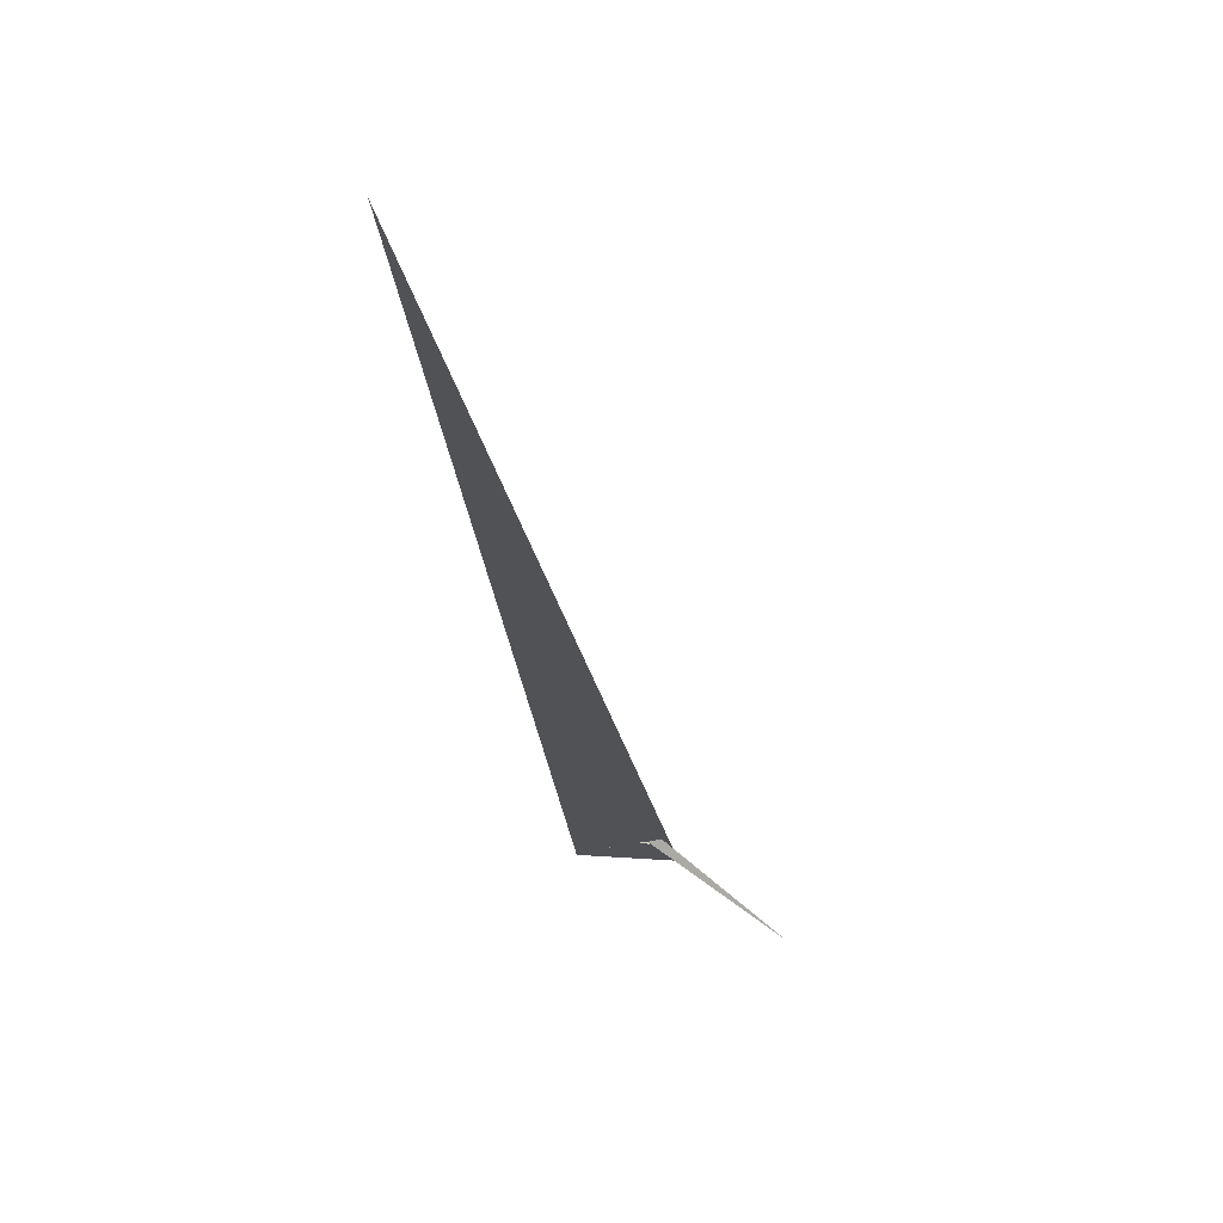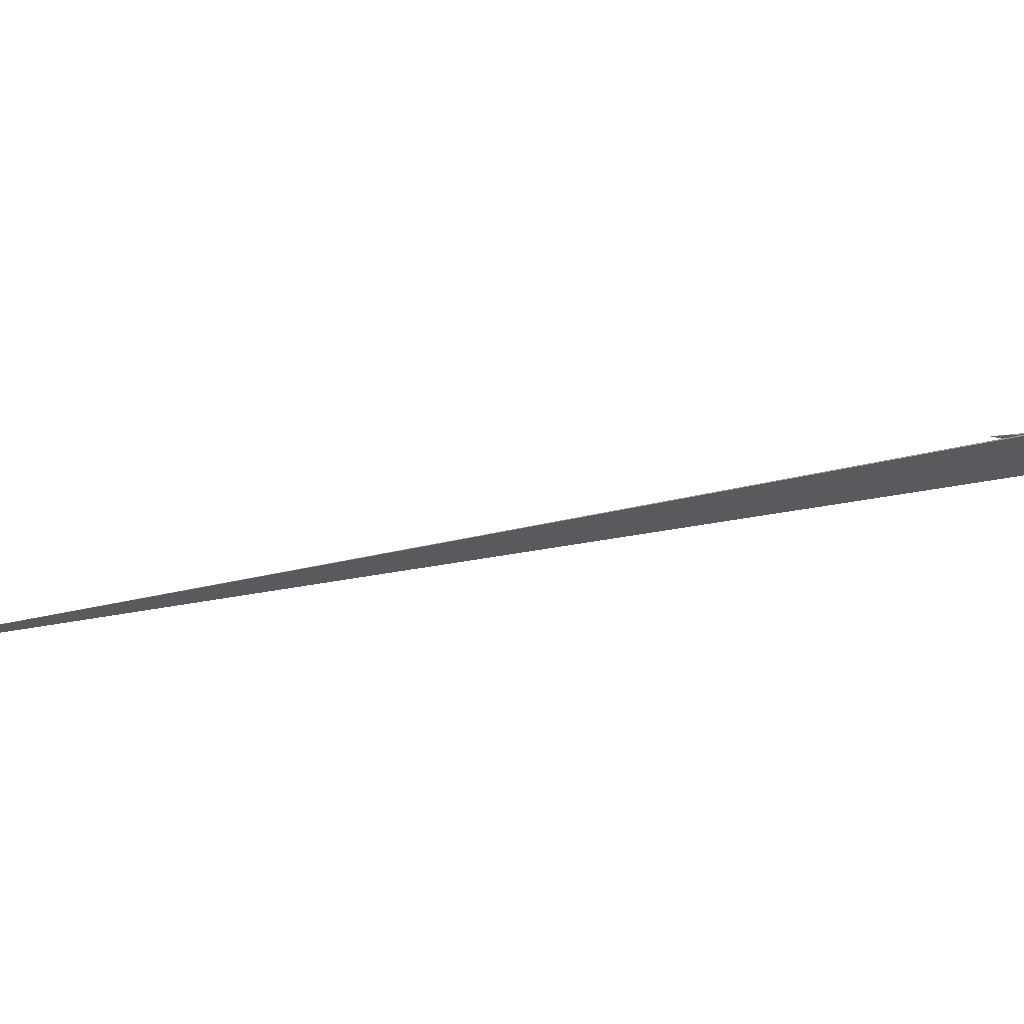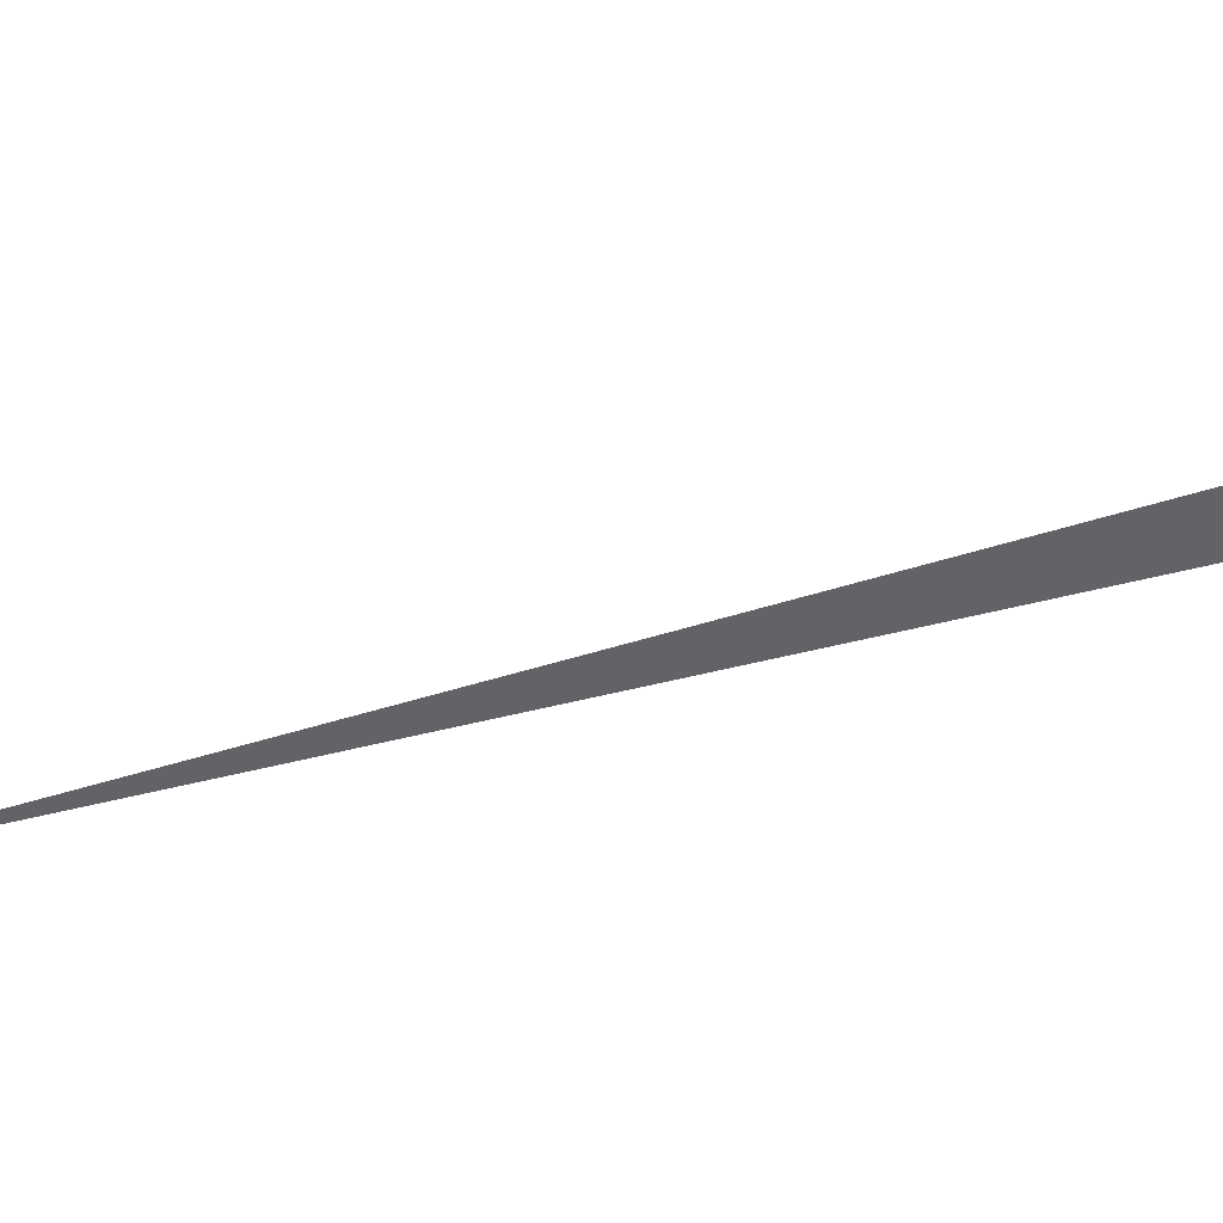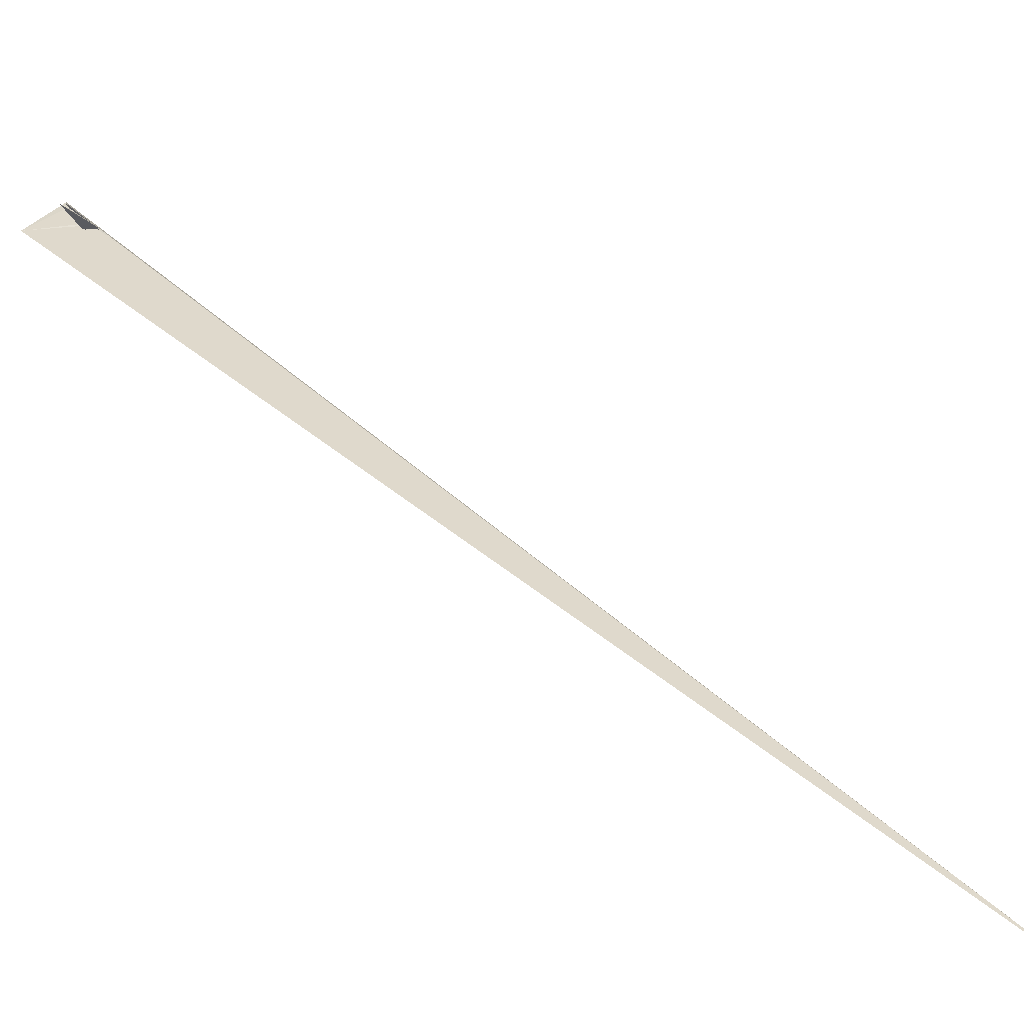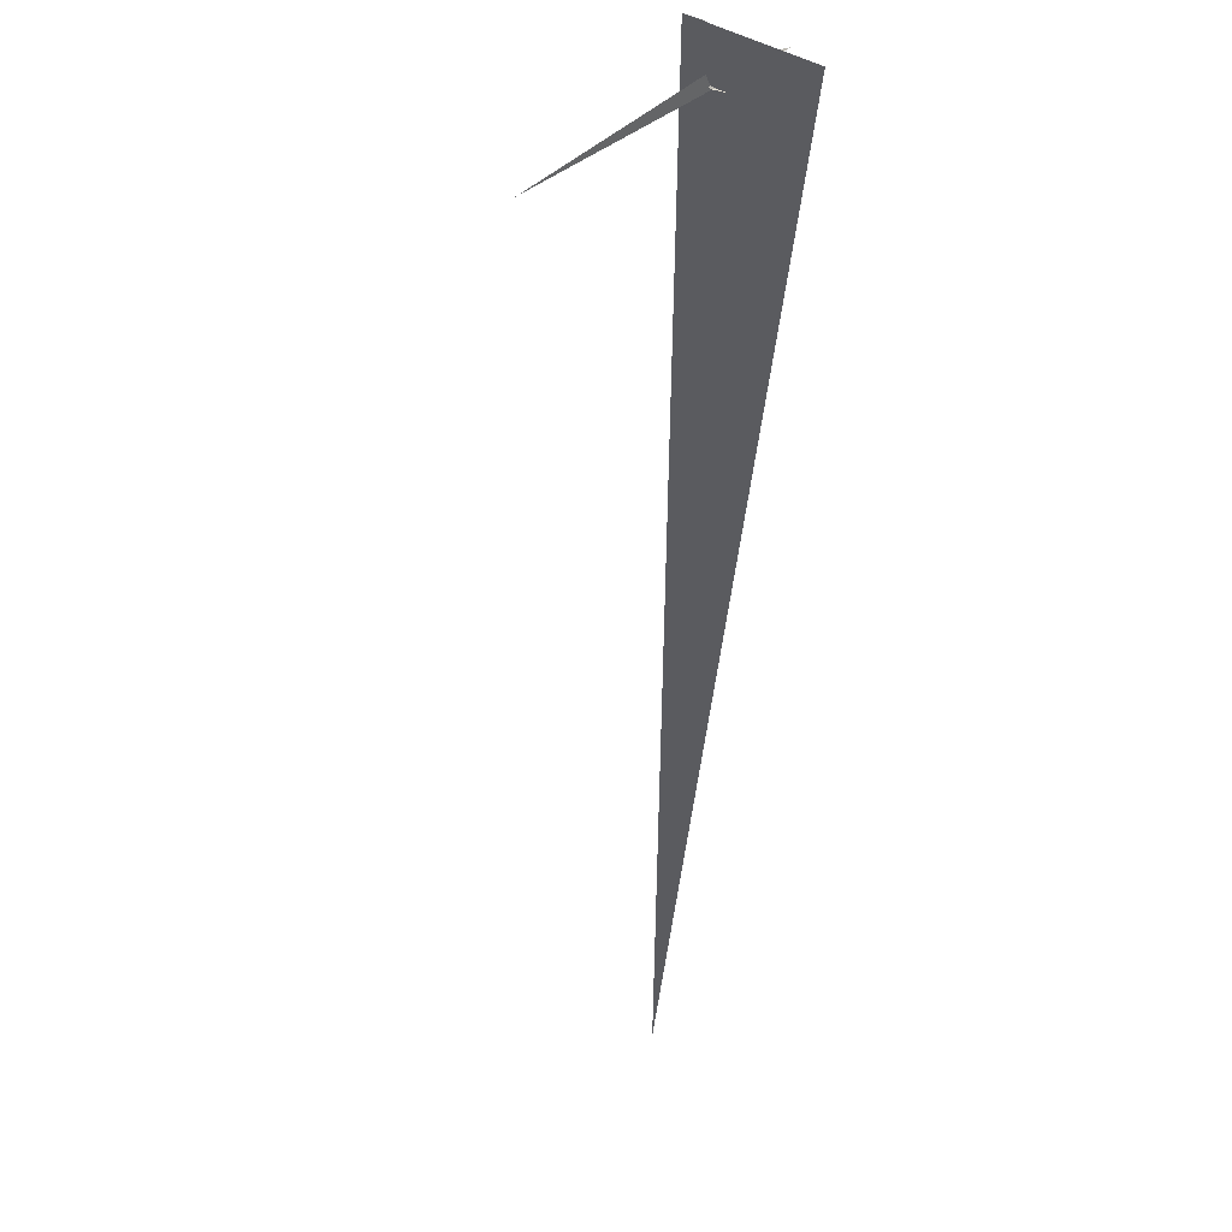
<metadata>
{"format":"obj","ext":"obj","renderer":"f3d","projection":"perspective","resolution":1024,"background":"white","views":[{"elev":-41.0,"azim":161.7,"up":"+Y"},{"elev":-32.0,"azim":-132.3,"up":"+Y"},{"elev":-49.2,"azim":-115.8,"up":"+Y"},{"elev":13.5,"azim":108.2,"up":"+Y"},{"elev":-13.3,"azim":-27.8,"up":"+Y"}]}
</metadata>
<code>
v 247.3 9.245 216.6
v 23.41 10.61 18.16
v -3.512 -3.255 -22.21
v -0.3591 -14.04 -32.09
v 60.84 -29.94 3.841
v -19.8 16.68 -13.29
v -23.76 2.734 -33.24
v 25.45 -0.8542 6.482
v -12.72 -7.741 -35.72
v 5.582 19.38 12.57
v 29.82 -12.61 -3.457
v -91.42 76.02 142.3
v -21.43 21.54 15.65
v 2476 -2047 -4938
v 23.09 -25.82 -109.3
v -0.3491 -0.6783 -42.78
v 78.51 -62.55 -187.1
v -0.2674 8.067 -12.18
v 52.6 -1.1 3.789
v 40.33 -1.369 -8.286
v -35.7 -8.545 20.8
v -10.68 -27.4 -24.15
v -100.7 95.16 165
v 2.897 22.54 -18.37
v -10.43 2.21 -9.654
v -26.4 -4.961 9.397
v -27.26 -4.455 10.87
v -206.8 82.35 212.3
v 56.45 -62.29 -96.95
v 1.714 -19.9 4.879
v -34.85 -3.032 38.03
v 0.4794 -26.1 -14.62
v 24.34 -24.66 1.701
v 0.6587 0.9619 -51.72
v 79.37 74.67 16.75
v 39.29 33.9 -23.33
v 259.4 144.1 13.49
v -0.2613 -17.36 5.593
v 3.58 -20.93 0.1746
v 1.268 -1.065 -48.31
v -584.6 -431.1 -50.03
v -5.081 -24.48 1.72
v 2.479 -29.85 -7.426
v -1.487 -28.5 3.424
f 1 2 8 10 9 7 6 3 4 11 5
f 1 2 12 13 19 20 18 16 17 15 14
f 3 4 22 21 26 27 13 12 23 24 25
f 1 5 33 30 29 32 22 21 31 28 14
f 6 7 15 14 28 23 24 36 35 37 34
f 3 6 34 40 16 17 29 30 38 39 25
f 2 8 38 39 42 43 41 31 28 23 12
f 9 10 35 36 18 16 40 41 31 21 26
f 7 9 26 27 44 42 43 32 29 17 15
f 8 10 35 37 19 13 27 44 33 30 38
f 5 11 20 18 36 24 25 39 42 44 33
f 4 11 20 19 37 34 40 41 43 32 22

</code>
